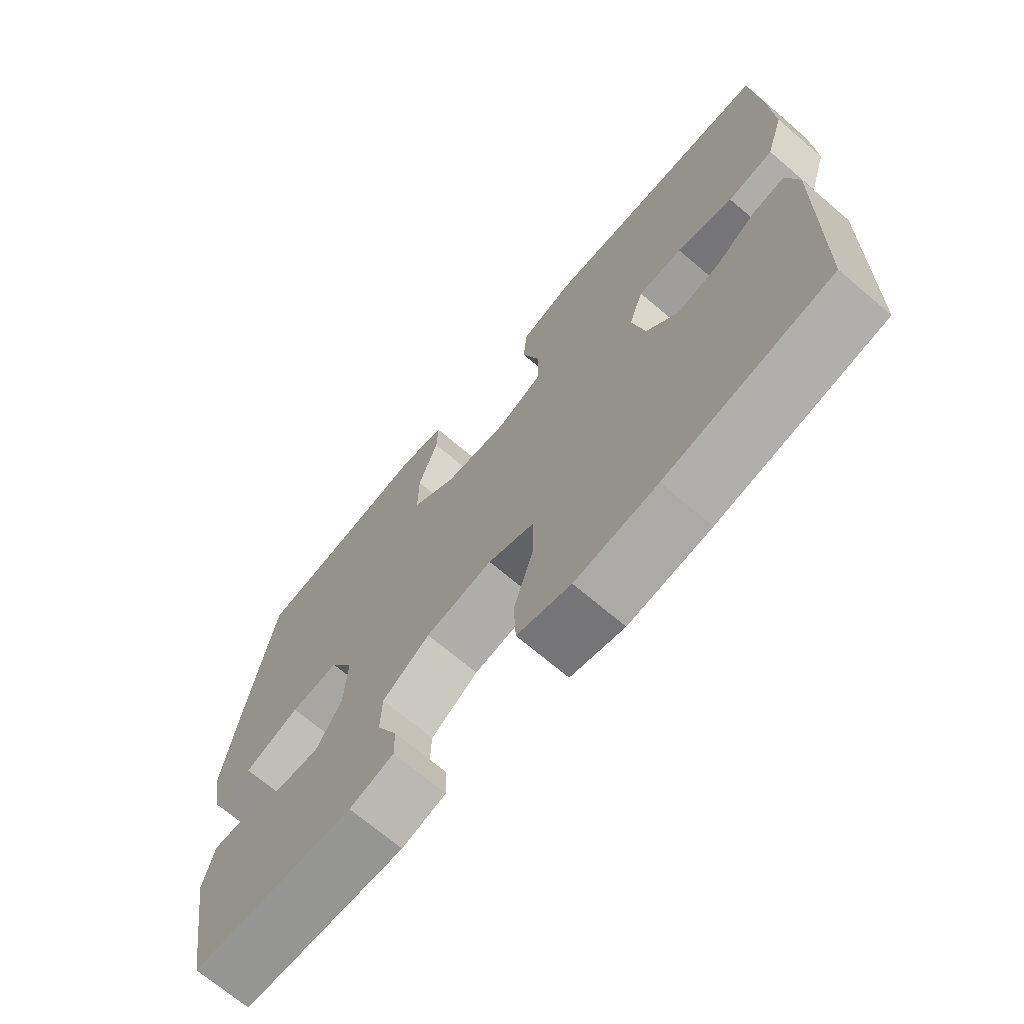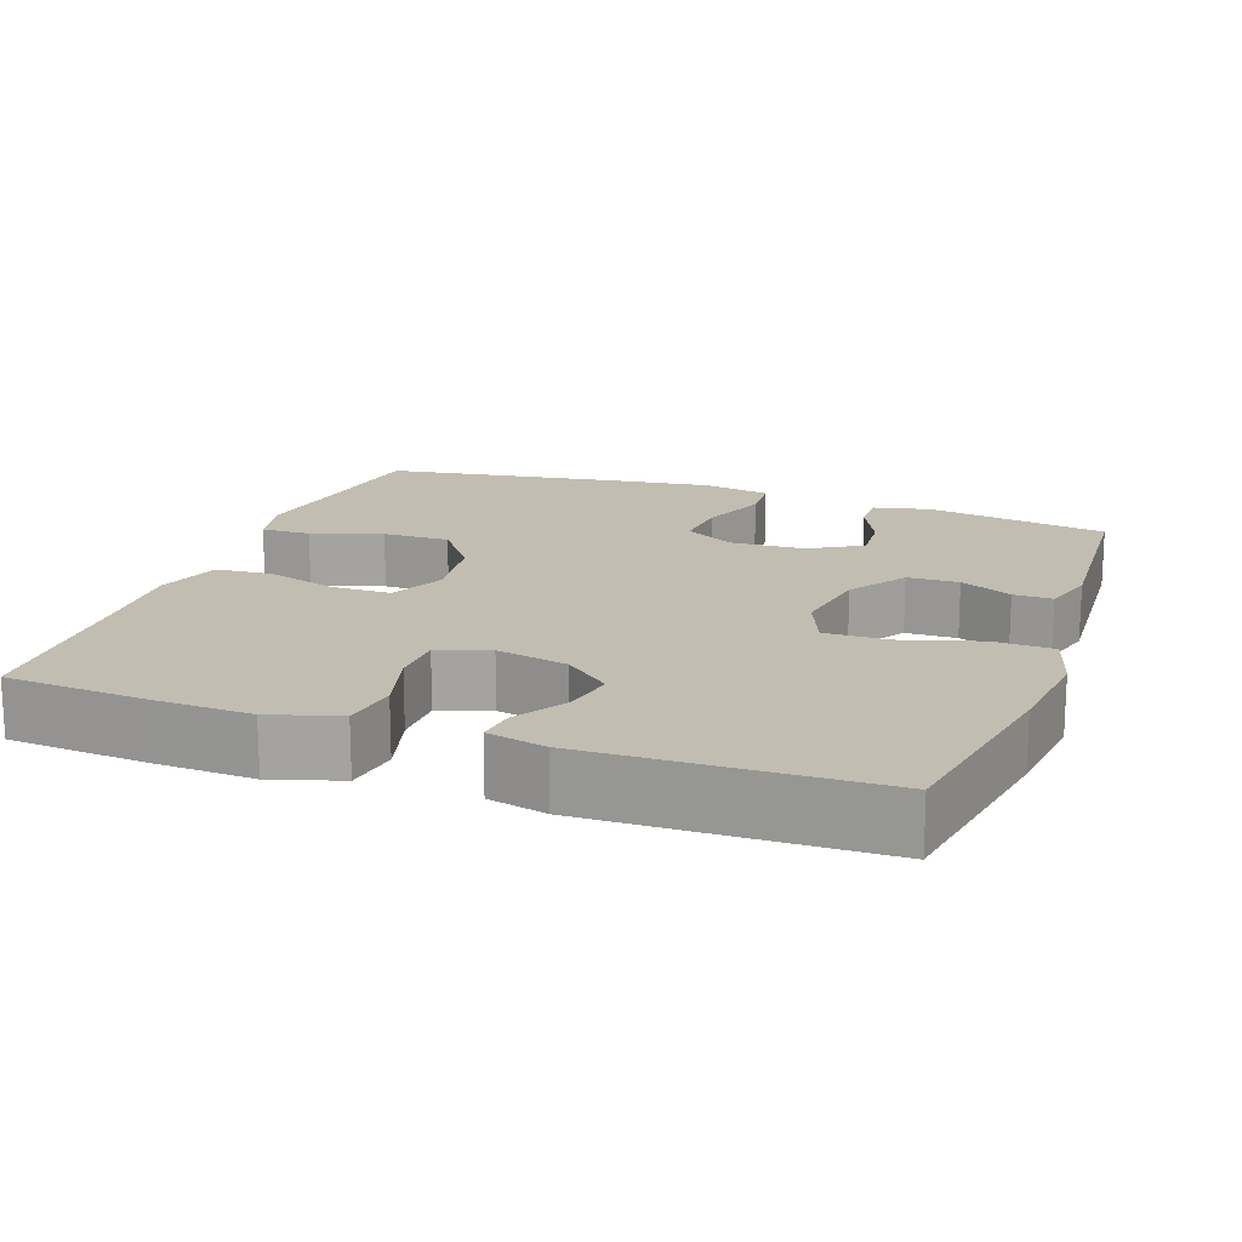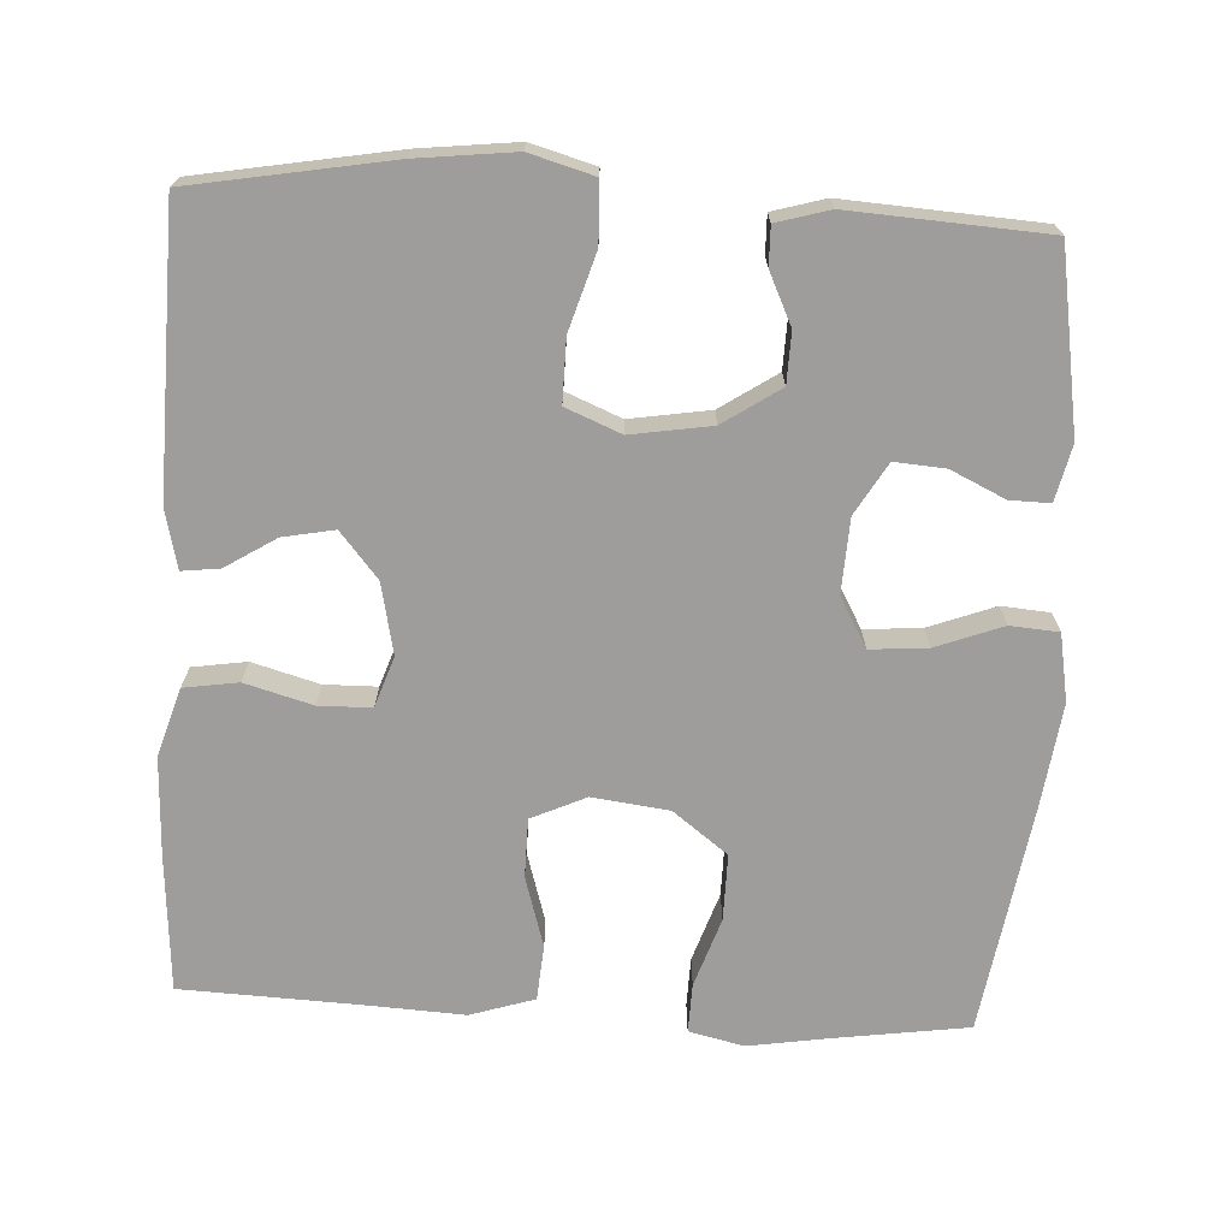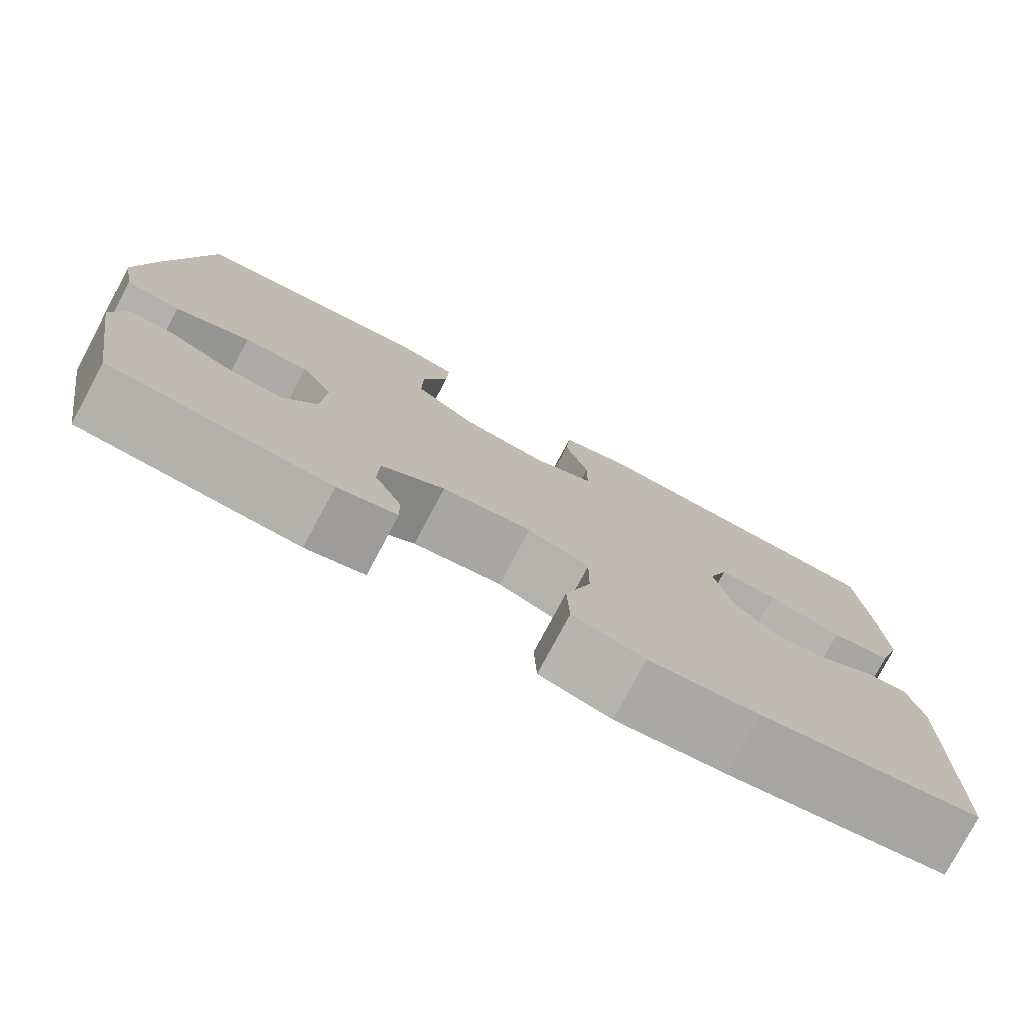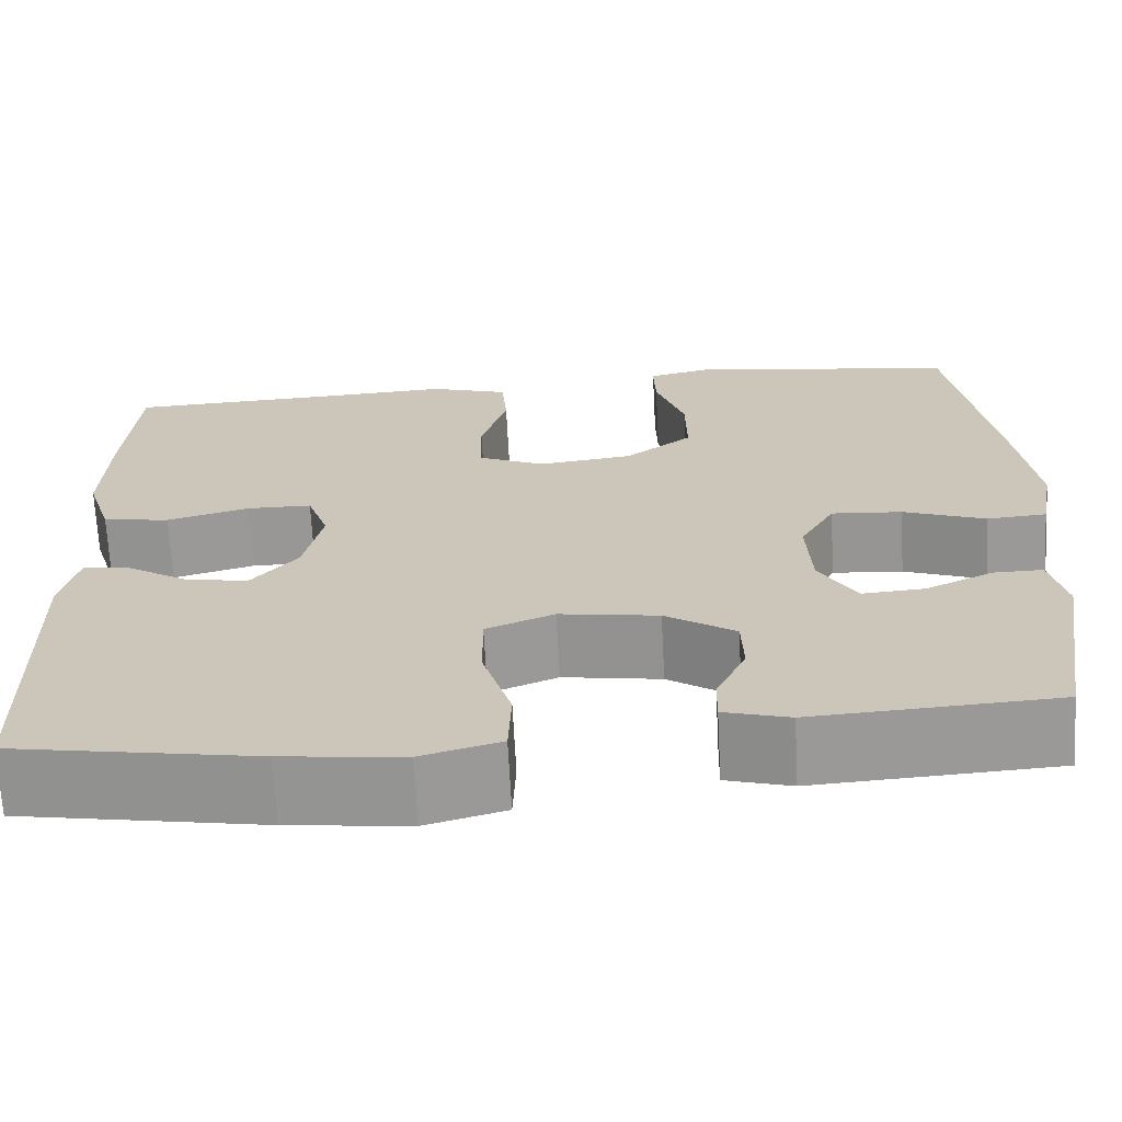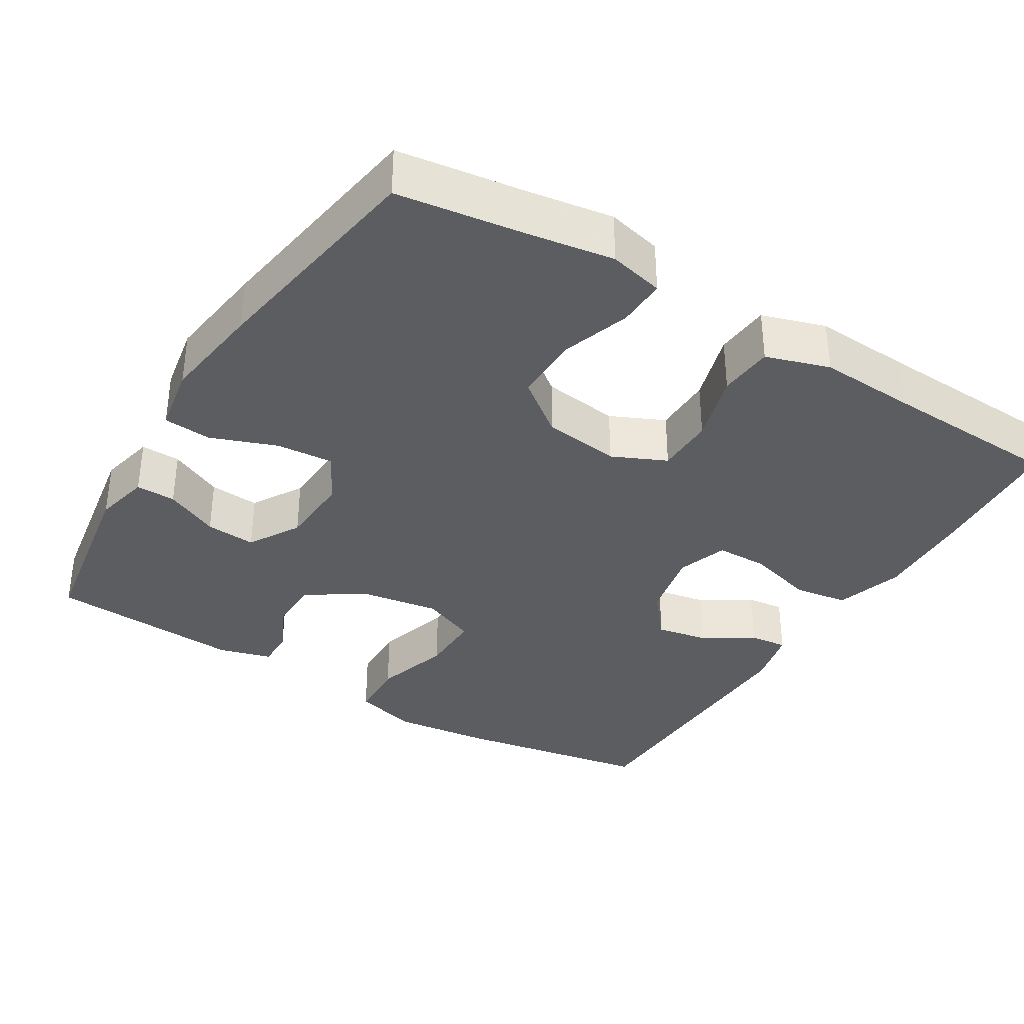
<metadata>
{"format":"obj","ext":"obj","renderer":"f3d","projection":"perspective","resolution":1024,"background":"white","views":[{"elev":-70.3,"azim":49.7,"up":"+Z"},{"elev":16.8,"azim":109.8,"up":"+Y"},{"elev":-70.4,"azim":176.9,"up":"+Y"},{"elev":-78.0,"azim":-28.1,"up":"+Z"},{"elev":-68.4,"azim":-177.0,"up":"+Z"},{"elev":-35.7,"azim":-31.5,"up":"+Y"}]}
</metadata>
<code>
v -0.5 0.07 -0.5
v -0.539 0.07 -0.262
v -0.522 0.07 -0.188
v -0.469 0.07 -0.189
v -0.397 0.07 -0.223
v -0.33 0.07 -0.228
v -0.29 0.07 -0.16
v -0.285 0.07 -0.062
v -0.322 0.07 0.004
v -0.398 0.07 -0.002
v -0.486 0.07 -0.035
v -0.55 0.07 -0.03
v -0.566 0.07 0.059
v -0.548 0.07 0.195
v -0.5 0.07 0.5
v -0.33 0.07 0.524
v -0.216 0.07 0.542
v -0.143 0.07 0.525
v -0.145 0.07 0.46
v -0.176 0.07 0.368
v -0.177 0.07 0.28
v -0.105 0.07 0.225
v -0.003 0.07 0.212
v 0.069 0.07 0.245
v 0.07 0.07 0.323
v 0.042 0.07 0.417
v 0.048 0.07 0.49
v 0.133 0.07 0.517
v 0.262 0.07 0.51
v 0.5 0.07 0.5
v 0.513 0.07 0.319
v 0.518 0.07 0.187
v 0.49 0.07 0.097
v 0.418 0.07 0.086
v 0.329 0.07 0.111
v 0.259 0.07 0.11
v 0.236 0.07 0.043
v 0.256 0.07 -0.051
v 0.306 0.07 -0.111
v 0.374 0.07 -0.098
v 0.441 0.07 -0.056
v 0.491 0.07 -0.05
v 0.509 0.07 -0.127
v 0.5 0.07 -0.5
v 0.238 0.07 -0.546
v 0.108 0.07 -0.561
v 0.023 0.07 -0.537
v 0.02 0.07 -0.458
v 0.051 0.07 -0.356
v 0.052 0.07 -0.273
v -0.021 0.07 -0.243
v -0.127 0.07 -0.26
v -0.202 0.07 -0.31
v -0.204 0.07 -0.377
v -0.172 0.07 -0.445
v -0.171 0.07 -0.496
v -0.241 0.07 -0.516
v -0.5 0 -0.5
v -0.539 0 -0.262
v -0.522 0 -0.188
v -0.469 0 -0.189
v -0.397 0 -0.223
v -0.33 0 -0.228
v -0.29 0 -0.16
v -0.285 0 -0.062
v -0.322 0 0.004
v -0.398 0 -0.002
v -0.486 0 -0.035
v -0.55 0 -0.03
v -0.566 0 0.059
v -0.548 0 0.195
v -0.5 0 0.5
v -0.33 0 0.524
v -0.216 0 0.542
v -0.143 0 0.525
v -0.145 0 0.46
v -0.176 0 0.368
v -0.177 0 0.28
v -0.105 0 0.225
v -0.003 0 0.212
v 0.069 0 0.245
v 0.07 0 0.323
v 0.042 0 0.417
v 0.048 0 0.49
v 0.133 0 0.517
v 0.262 0 0.51
v 0.5 0 0.5
v 0.513 0 0.319
v 0.518 0 0.187
v 0.49 0 0.097
v 0.418 0 0.086
v 0.329 0 0.111
v 0.259 0 0.11
v 0.236 0 0.043
v 0.256 0 -0.051
v 0.306 0 -0.111
v 0.374 0 -0.098
v 0.441 0 -0.056
v 0.491 0 -0.05
v 0.509 0 -0.127
v 0.5 0 -0.5
v 0.238 0 -0.546
v 0.108 0 -0.561
v 0.023 0 -0.537
v 0.02 0 -0.458
v 0.051 0 -0.356
v 0.052 0 -0.273
v -0.021 0 -0.243
v -0.127 0 -0.26
v -0.202 0 -0.31
v -0.204 0 -0.377
v -0.172 0 -0.445
v -0.171 0 -0.496
v -0.241 0 -0.516
f 54 55 56 57
f 53 54 57 1
f 52 53 1 2
f 51 52 2
f 46 47 48 49
f 46 49 50
f 45 46 50
f 44 45 50
f 43 44 50
f 40 41 42 43
f 39 40 43 50
f 38 39 50 51
f 32 33 34 35
f 32 35 36
f 29 30 31 32
f 29 32 36
f 28 29 36 37
f 25 26 27 28
f 24 25 28 37
f 17 18 19 20
f 16 17 20 21
f 15 16 21
f 14 15 21 22
f 10 11 12 13
f 9 10 13 14
f 2 3 4 5
f 2 5 6
f 51 2 6
f 38 51 6 7
f 23 24 37 38
f 23 38 7 8
f 9 14 22 23
f 8 9 23
f 114 113 112 111
f 58 114 111 110
f 59 58 110 109
f 59 109 108
f 106 105 104 103
f 107 106 103
f 107 103 102
f 107 102 101
f 107 101 100
f 100 99 98 97
f 107 100 97 96
f 108 107 96 95
f 92 91 90 89
f 93 92 89
f 89 88 87 86
f 93 89 86
f 94 93 86 85
f 85 84 83 82
f 94 85 82 81
f 77 76 75 74
f 78 77 74 73
f 78 73 72
f 79 78 72 71
f 70 69 68 67
f 71 70 67 66
f 62 61 60 59
f 63 62 59
f 63 59 108
f 64 63 108 95
f 95 94 81 80
f 65 64 95 80
f 80 79 71 66
f 80 66 65
f 1 58 59 2
f 2 59 60 3
f 3 60 61 4
f 4 61 62 5
f 5 62 63 6
f 6 63 64 7
f 7 64 65 8
f 8 65 66 9
f 9 66 67 10
f 10 67 68 11
f 11 68 69 12
f 12 69 70 13
f 13 70 71 14
f 14 71 72 15
f 15 72 73 16
f 16 73 74 17
f 17 74 75 18
f 18 75 76 19
f 19 76 77 20
f 20 77 78 21
f 21 78 79 22
f 22 79 80 23
f 23 80 81 24
f 24 81 82 25
f 25 82 83 26
f 26 83 84 27
f 27 84 85 28
f 28 85 86 29
f 29 86 87 30
f 30 87 88 31
f 31 88 89 32
f 32 89 90 33
f 33 90 91 34
f 34 91 92 35
f 35 92 93 36
f 36 93 94 37
f 37 94 95 38
f 38 95 96 39
f 39 96 97 40
f 40 97 98 41
f 41 98 99 42
f 42 99 100 43
f 43 100 101 44
f 44 101 102 45
f 45 102 103 46
f 46 103 104 47
f 47 104 105 48
f 48 105 106 49
f 49 106 107 50
f 50 107 108 51
f 51 108 109 52
f 52 109 110 53
f 53 110 111 54
f 54 111 112 55
f 55 112 113 56
f 56 113 114 57
f 57 114 58 1

</code>
